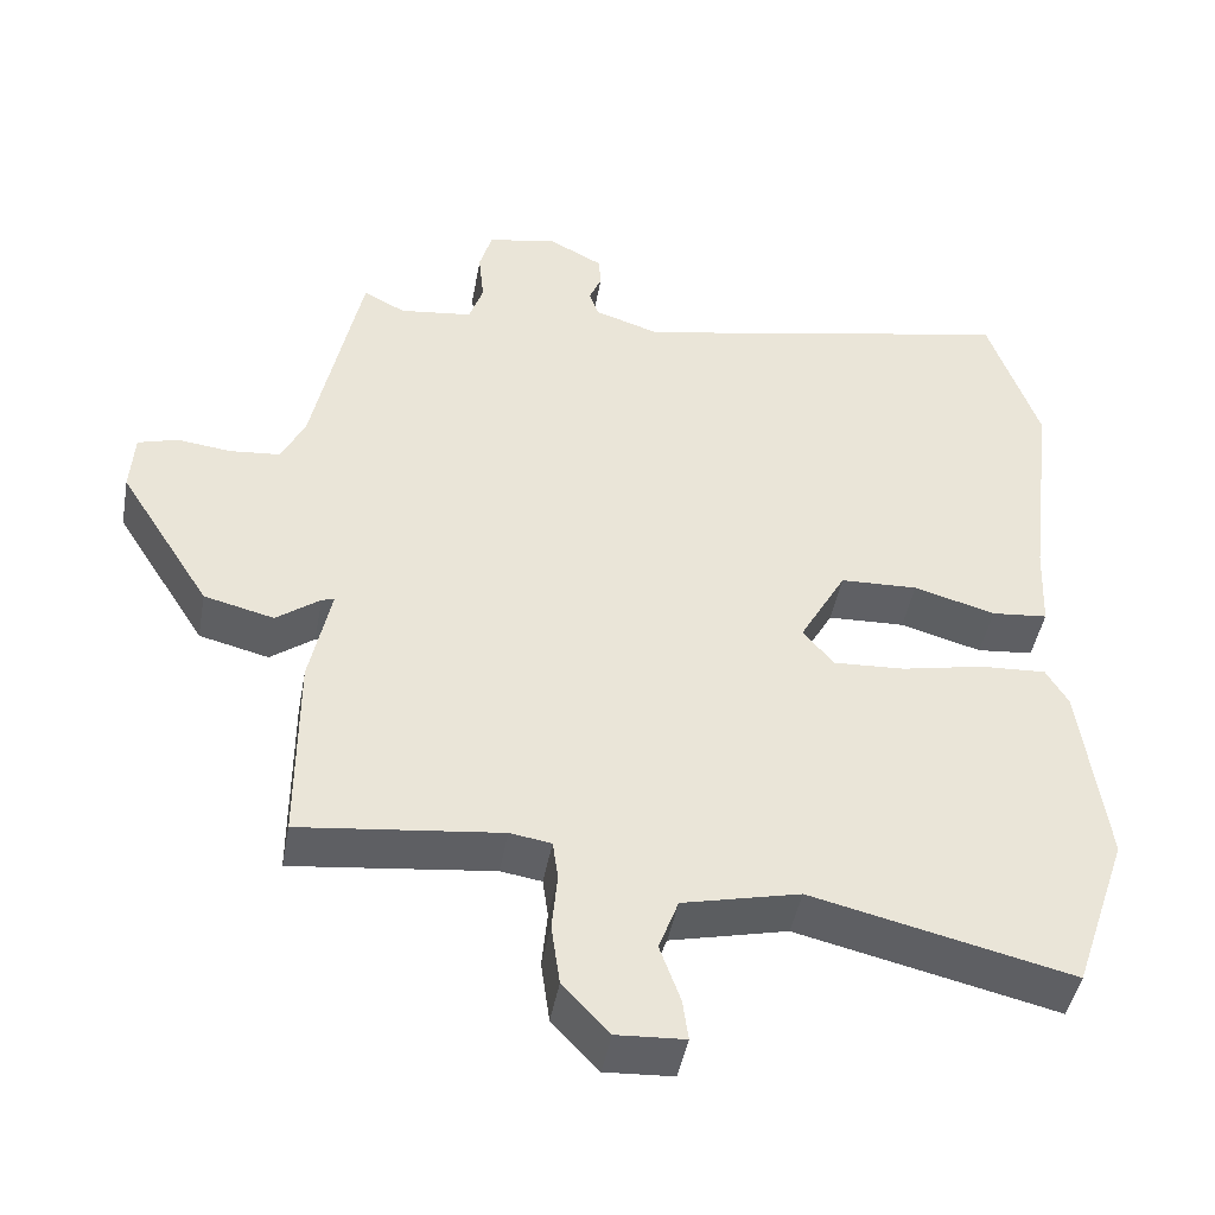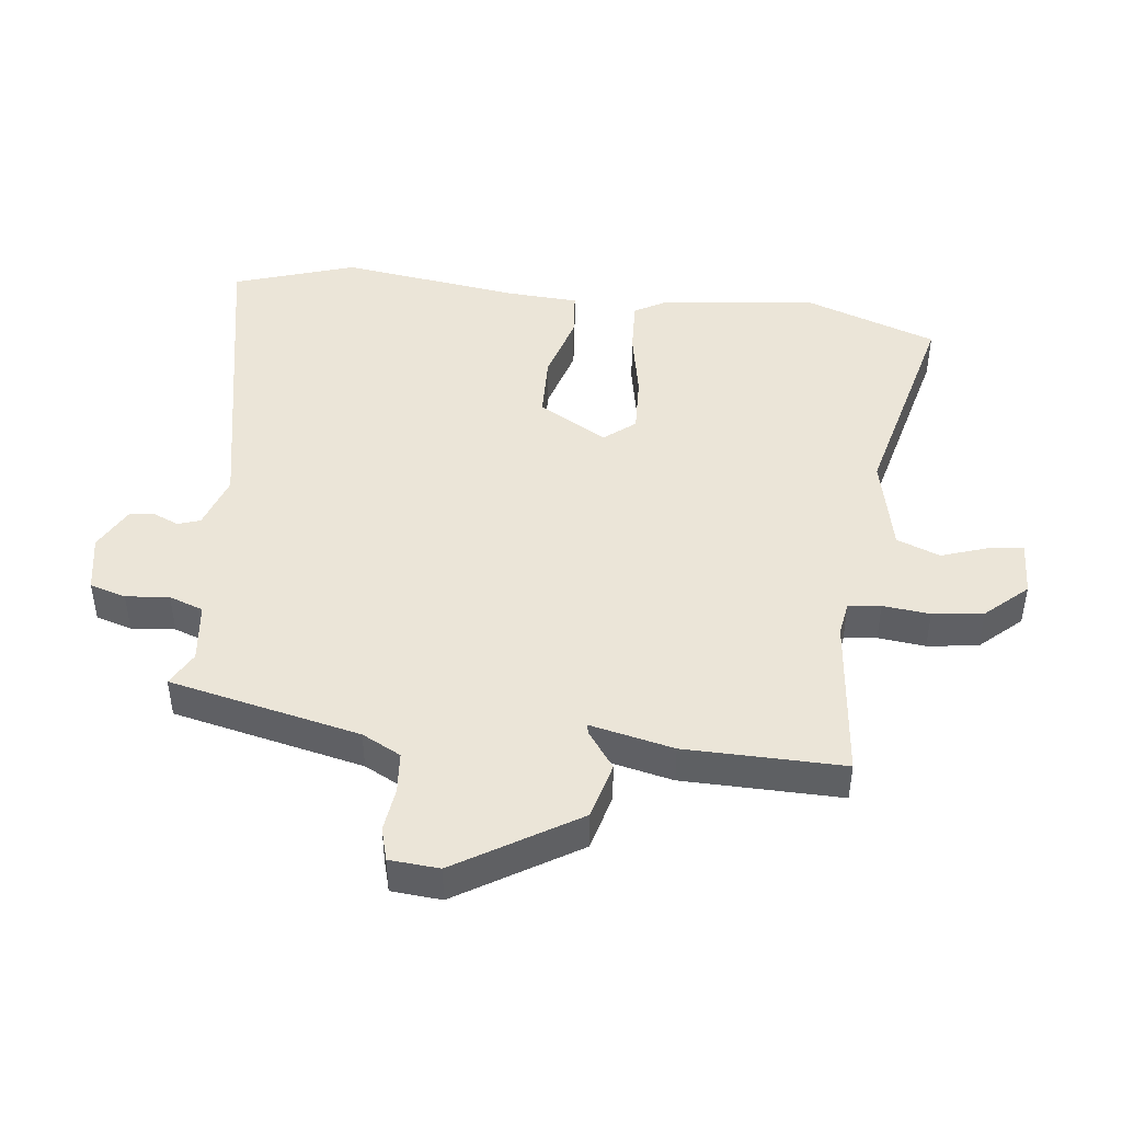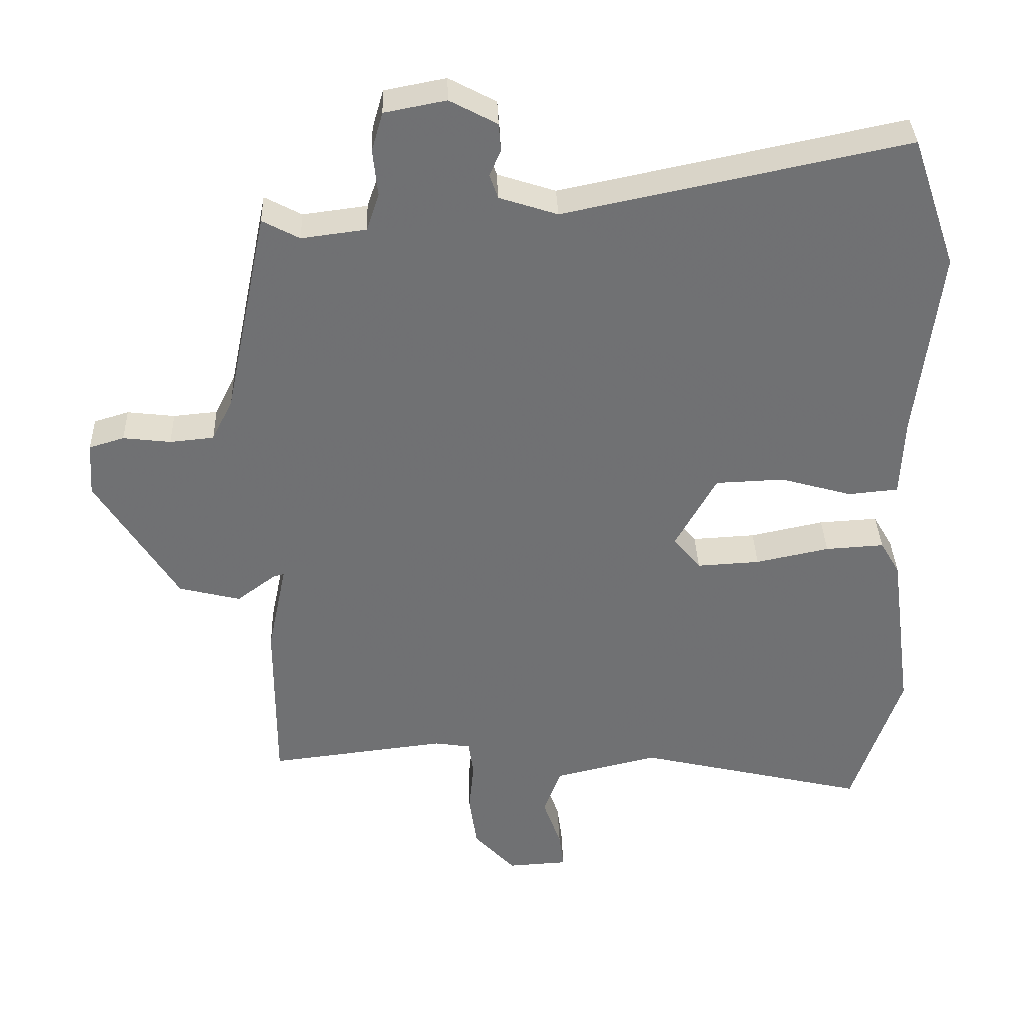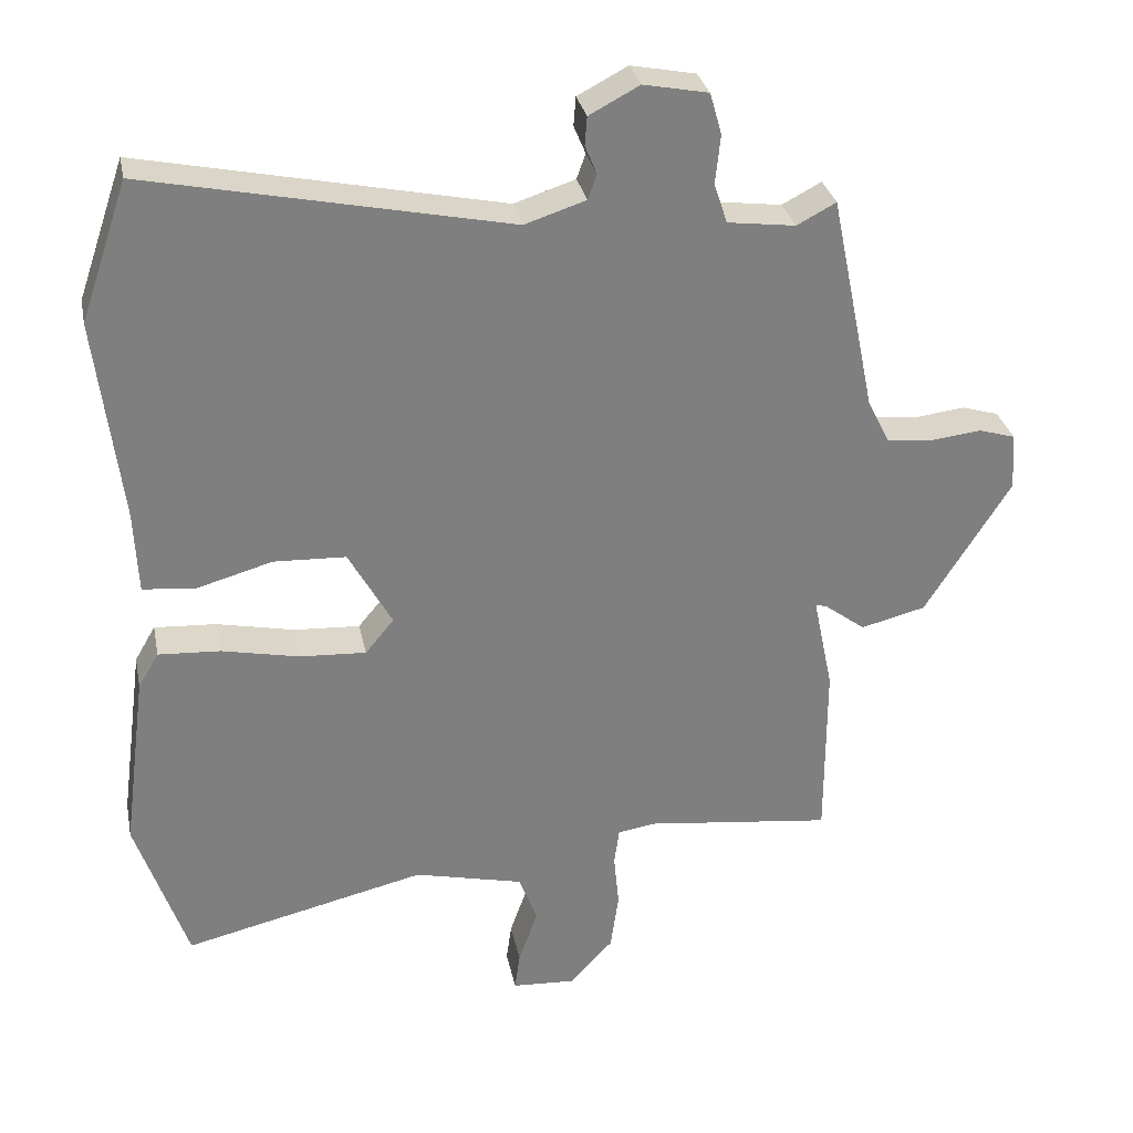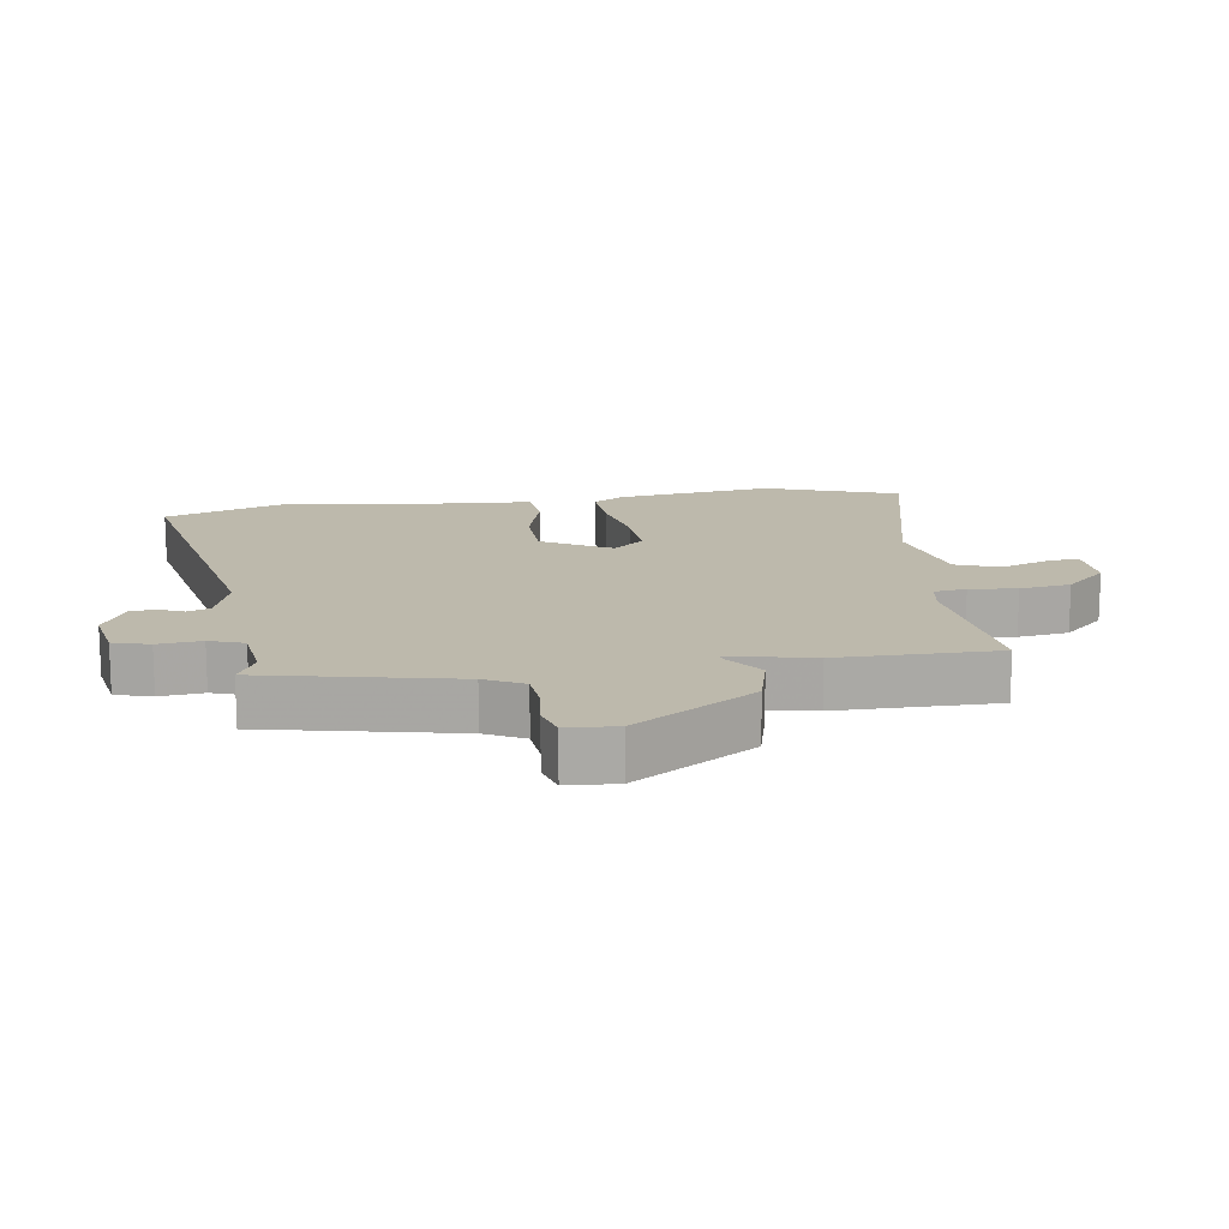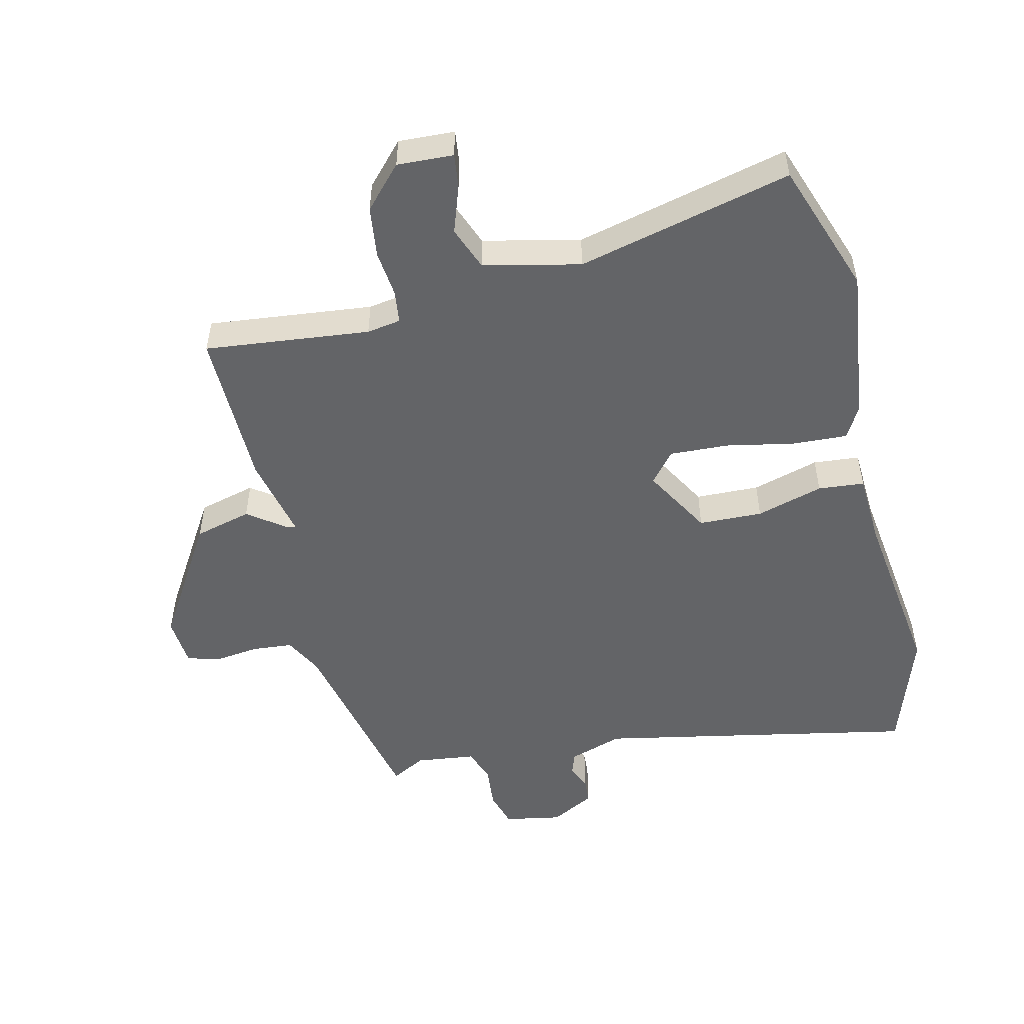
<metadata>
{"format":"obj","ext":"obj","renderer":"f3d","projection":"perspective","resolution":1024,"background":"white","views":[{"elev":-45.2,"azim":169.7,"up":"+Z"},{"elev":45.6,"azim":97.5,"up":"+Y"},{"elev":35.1,"azim":178.1,"up":"+Z"},{"elev":30.5,"azim":-11.4,"up":"+Z"},{"elev":15.0,"azim":81.8,"up":"+Y"},{"elev":-51.2,"azim":-166.1,"up":"+Y"}]}
</metadata>
<code>
v 0.458 0.07 -0.496
v 0.205 0.07 -0.466
v 0.153 0.07 -0.474
v 0.146 0.07 -0.524
v 0.153 0.07 -0.597
v 0.142 0.07 -0.675
v 0.083 0.07 -0.738
v -0.003 0.07 -0.733
v 0.004 0.07 -0.681
v 0.03 0.07 -0.608
v 0.005 0.07 -0.541
v -0.143 0.07 -0.506
v -0.472 0.07 -0.583
v -0.542 0.07 -0.377
v -0.51 0.07 -0.137
v -0.482 0.07 -0.089
v -0.398 0.07 -0.094
v -0.293 0.07 -0.116
v -0.203 0.07 -0.121
v -0.164 0.07 -0.074
v -0.223 0.07 0.032
v -0.321 0.07 0.036
v -0.424 0.07 0.007
v -0.495 0.07 0.014
v -0.5 0.07 0.126
v -0.534 0.07 0.402
v -0.47 0.07 0.589
v 0.019 0.07 0.487
v 0.102 0.07 0.514
v 0.114 0.07 0.548
v 0.098 0.07 0.586
v 0.101 0.07 0.625
v 0.169 0.07 0.661
v 0.257 0.07 0.644
v 0.273 0.07 0.588
v 0.266 0.07 0.521
v 0.284 0.07 0.468
v 0.376 0.07 0.456
v 0.429 0.07 0.484
v 0.49 0.07 0.189
v 0.52 0.07 0.129
v 0.583 0.07 0.123
v 0.651 0.07 0.131
v 0.701 0.07 0.116
v 0.706 0.07 0.039
v 0.59 0.07 -0.145
v 0.502 0.07 -0.167
v 0.447 0.07 -0.126
v 0.431 0.07 -0.121
v 0.458 0.07 -0.251
v 0.458 0 -0.496
v 0.205 0 -0.466
v 0.153 0 -0.474
v 0.146 0 -0.524
v 0.153 0 -0.597
v 0.142 0 -0.675
v 0.083 0 -0.738
v -0.003 0 -0.733
v 0.004 0 -0.681
v 0.03 0 -0.608
v 0.005 0 -0.541
v -0.143 0 -0.506
v -0.472 0 -0.583
v -0.542 0 -0.377
v -0.51 0 -0.137
v -0.482 0 -0.089
v -0.398 0 -0.094
v -0.293 0 -0.116
v -0.203 0 -0.121
v -0.164 0 -0.074
v -0.223 0 0.032
v -0.321 0 0.036
v -0.424 0 0.007
v -0.495 0 0.014
v -0.5 0 0.126
v -0.534 0 0.402
v -0.47 0 0.589
v 0.019 0 0.487
v 0.102 0 0.514
v 0.114 0 0.548
v 0.098 0 0.586
v 0.101 0 0.625
v 0.169 0 0.661
v 0.257 0 0.644
v 0.273 0 0.588
v 0.266 0 0.521
v 0.284 0 0.468
v 0.376 0 0.456
v 0.429 0 0.484
v 0.49 0 0.189
v 0.52 0 0.129
v 0.583 0 0.123
v 0.651 0 0.131
v 0.701 0 0.116
v 0.706 0 0.039
v 0.59 0 -0.145
v 0.502 0 -0.167
v 0.447 0 -0.126
v 0.431 0 -0.121
v 0.458 0 -0.251
f 49 50 1 2
f 46 47 48
f 45 46 48
f 44 45 48
f 43 44 48
f 42 43 48
f 41 42 48 49
f 49 2 3
f 41 49 3
f 40 41 3
f 38 39 40 3
f 34 35 36
f 33 34 36
f 32 33 36
f 31 32 36
f 30 31 36
f 29 30 36 37
f 28 29 37
f 25 26 27 28
f 28 37 38
f 25 28 38
f 24 25 38
f 23 24 38
f 22 23 38
f 16 17 18
f 15 16 18
f 14 15 18
f 13 14 18
f 12 13 18
f 11 12 18 19
f 8 9 10
f 7 8 10
f 6 7 10
f 5 6 10
f 4 5 10
f 3 4 10 11
f 11 19 20
f 3 11 20
f 38 3 20
f 38 20 21
f 21 22 38
f 52 51 100 99
f 98 97 96
f 98 96 95
f 98 95 94
f 98 94 93
f 98 93 92
f 99 98 92 91
f 53 52 99
f 53 99 91
f 53 91 90
f 53 90 89 88
f 86 85 84
f 86 84 83
f 86 83 82
f 86 82 81
f 86 81 80
f 87 86 80 79
f 87 79 78
f 78 77 76 75
f 88 87 78
f 88 78 75
f 88 75 74
f 88 74 73
f 88 73 72
f 68 67 66
f 68 66 65
f 68 65 64
f 68 64 63
f 68 63 62
f 69 68 62 61
f 60 59 58
f 60 58 57
f 60 57 56
f 60 56 55
f 60 55 54
f 61 60 54 53
f 70 69 61
f 70 61 53
f 70 53 88
f 71 70 88
f 88 72 71
f 1 51 52 2
f 2 52 53 3
f 3 53 54 4
f 4 54 55 5
f 5 55 56 6
f 6 56 57 7
f 7 57 58 8
f 8 58 59 9
f 9 59 60 10
f 10 60 61 11
f 11 61 62 12
f 12 62 63 13
f 13 63 64 14
f 14 64 65 15
f 15 65 66 16
f 16 66 67 17
f 17 67 68 18
f 18 68 69 19
f 19 69 70 20
f 20 70 71 21
f 21 71 72 22
f 22 72 73 23
f 23 73 74 24
f 24 74 75 25
f 25 75 76 26
f 26 76 77 27
f 27 77 78 28
f 28 78 79 29
f 29 79 80 30
f 30 80 81 31
f 31 81 82 32
f 32 82 83 33
f 33 83 84 34
f 34 84 85 35
f 35 85 86 36
f 36 86 87 37
f 37 87 88 38
f 38 88 89 39
f 39 89 90 40
f 40 90 91 41
f 41 91 92 42
f 42 92 93 43
f 43 93 94 44
f 44 94 95 45
f 45 95 96 46
f 46 96 97 47
f 47 97 98 48
f 48 98 99 49
f 49 99 100 50
f 50 100 51 1

</code>
